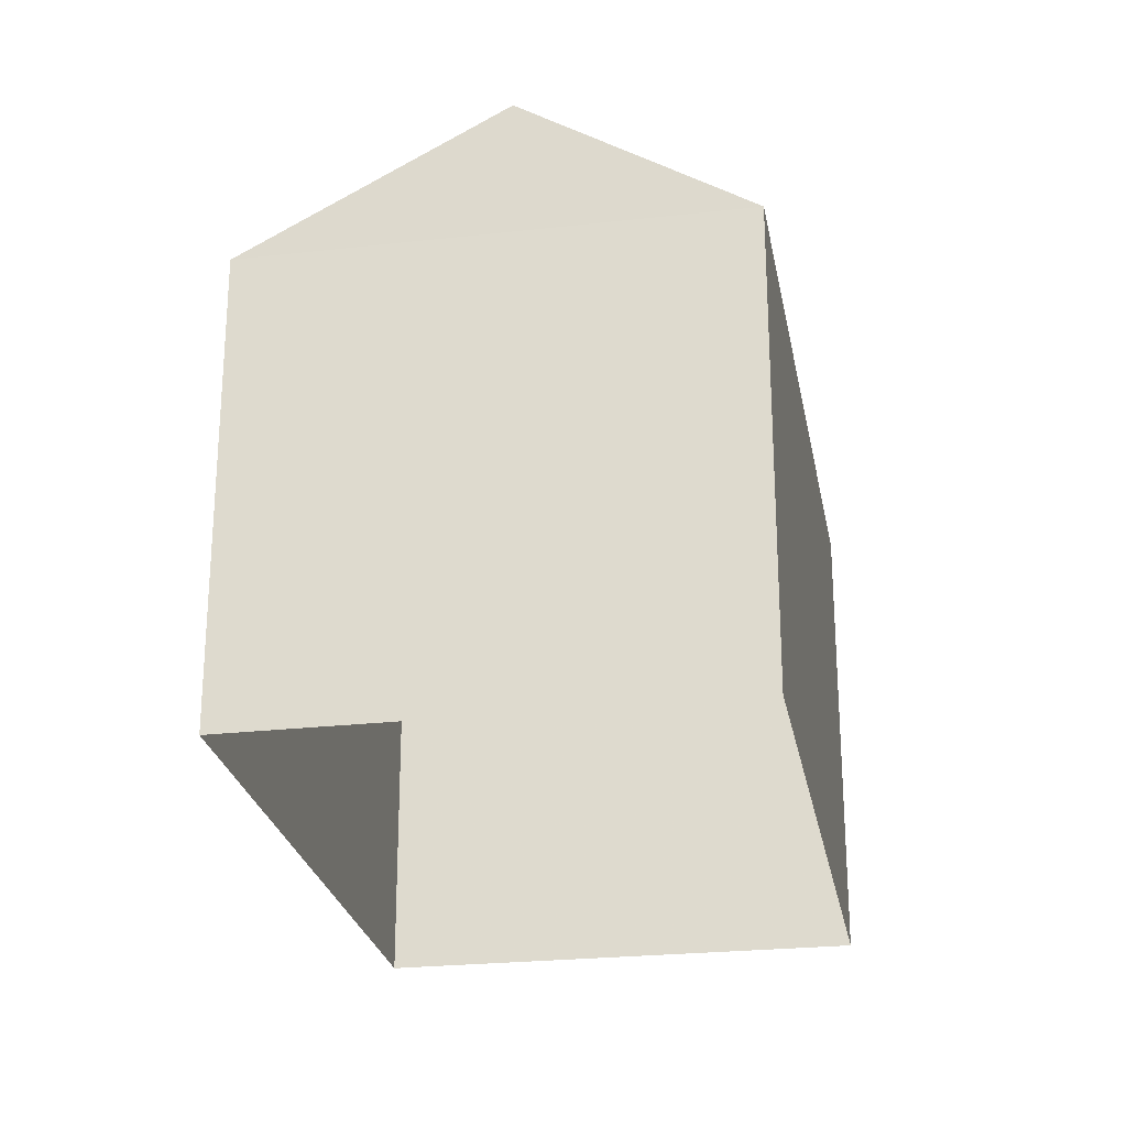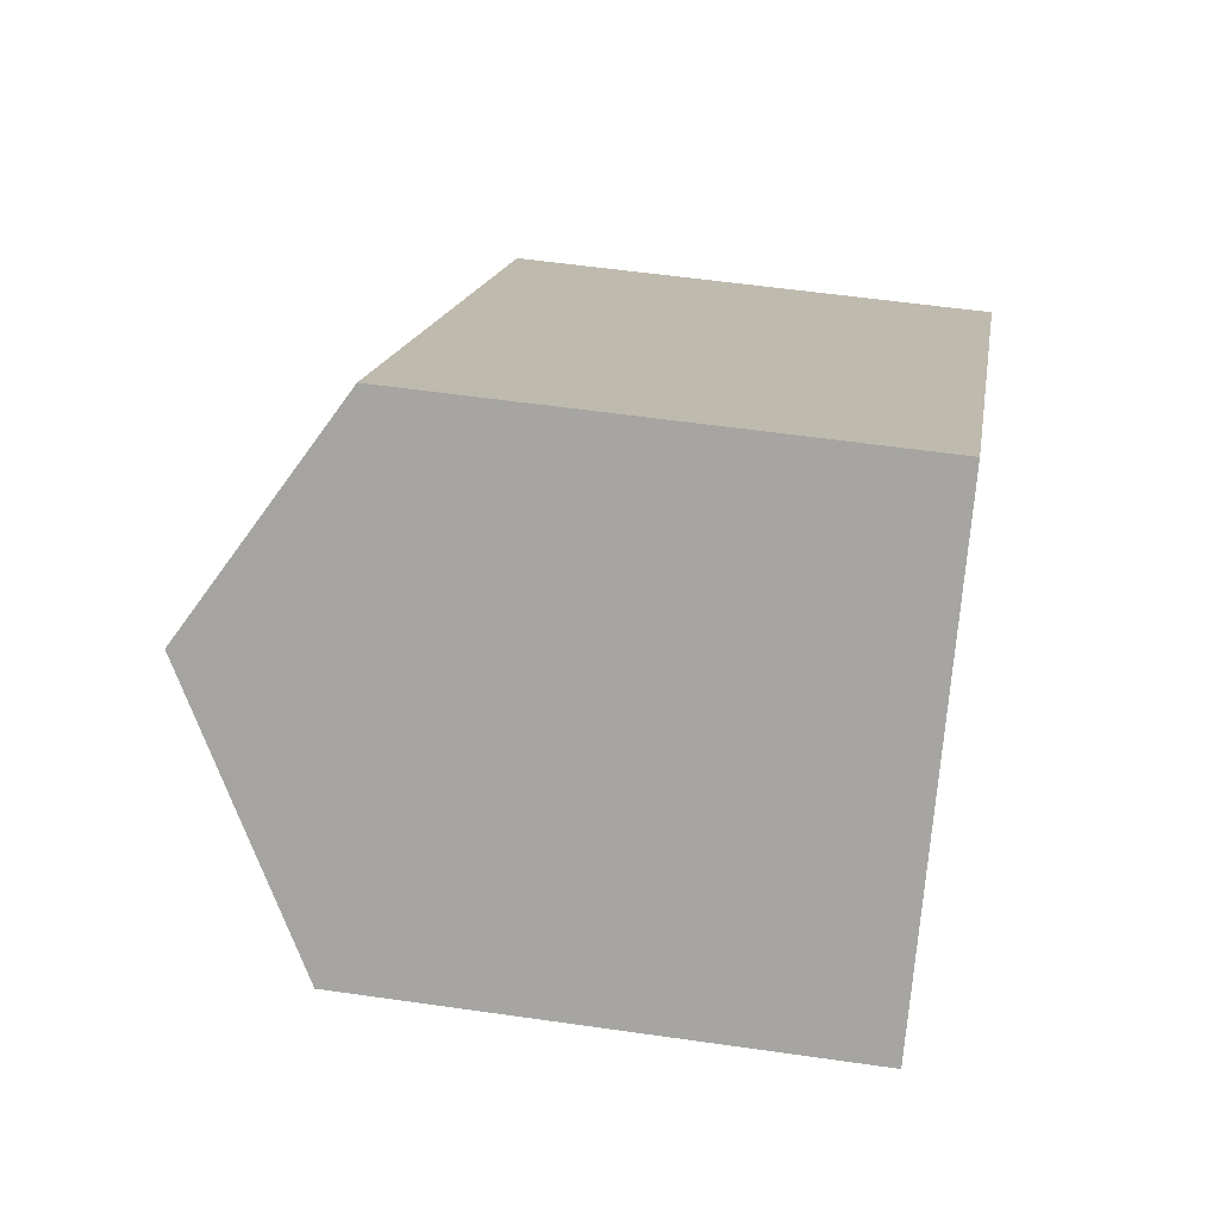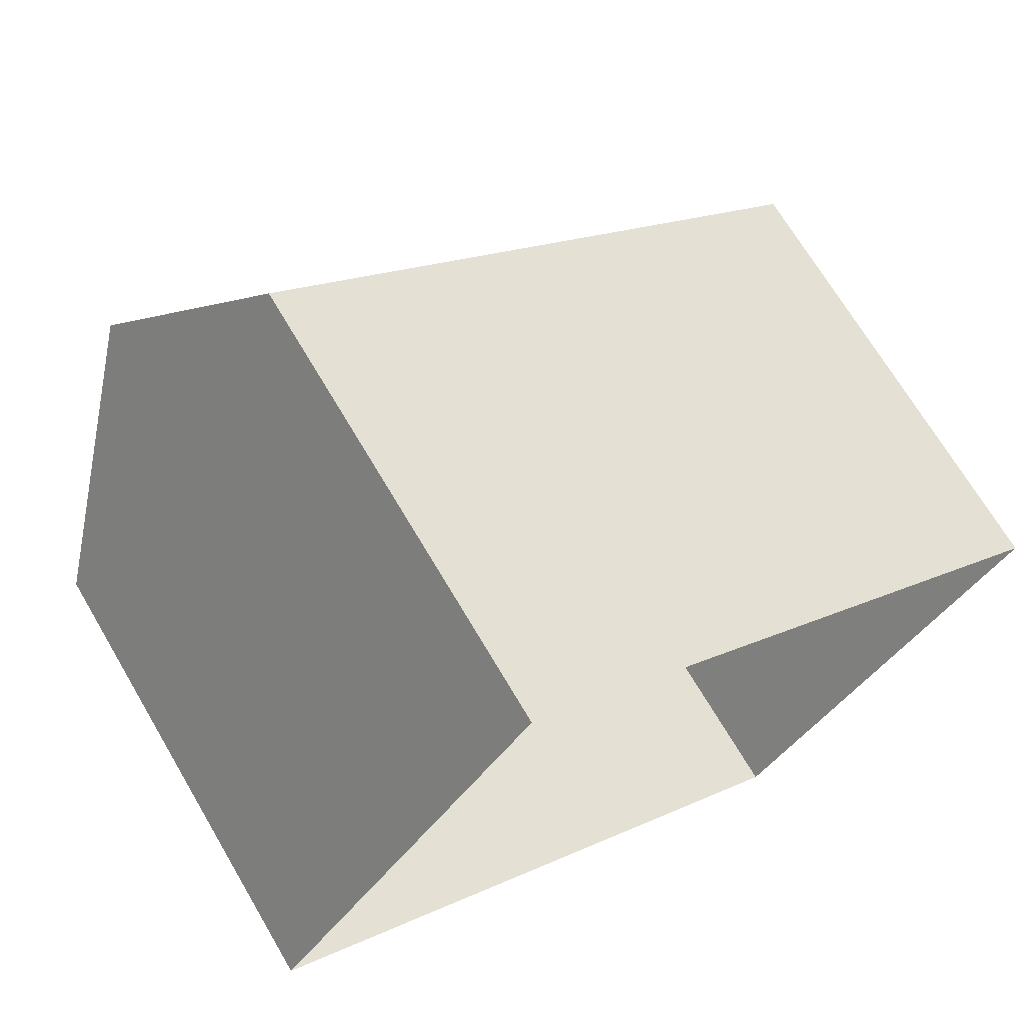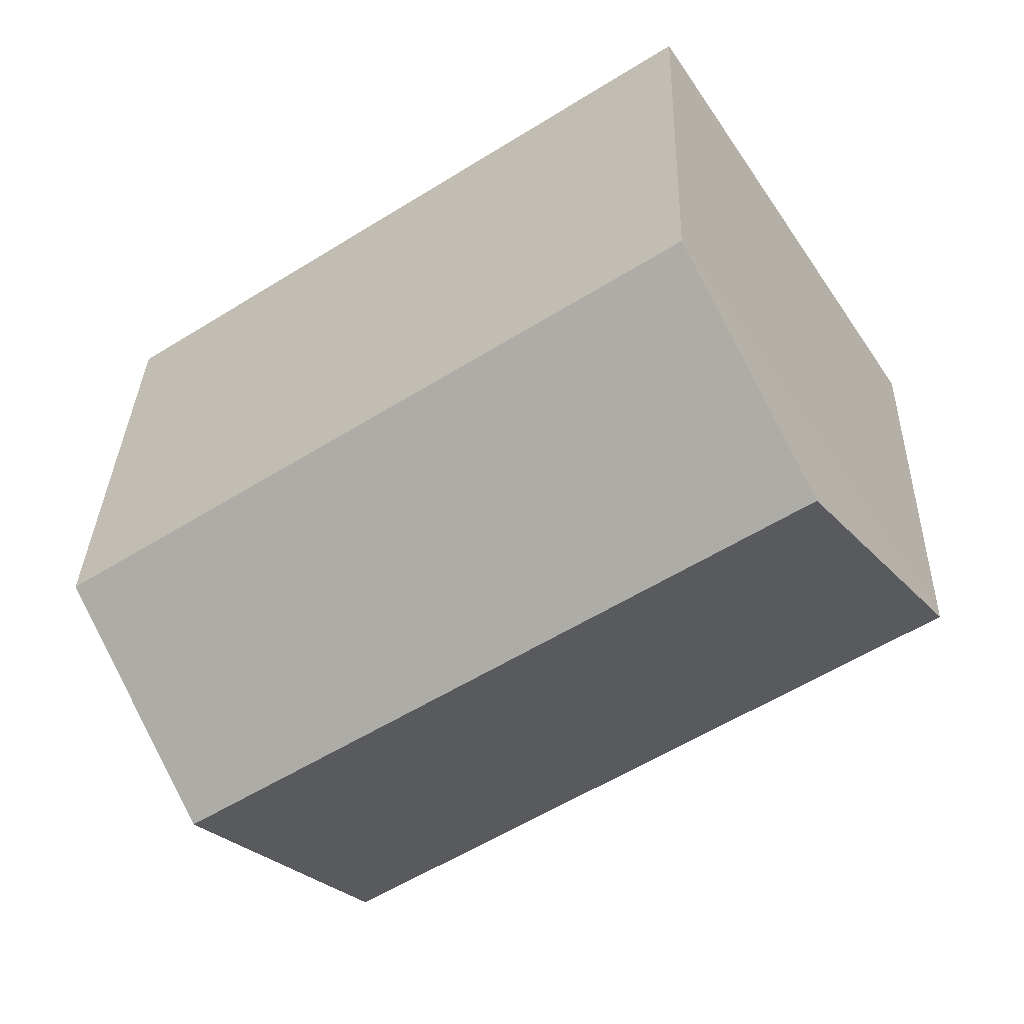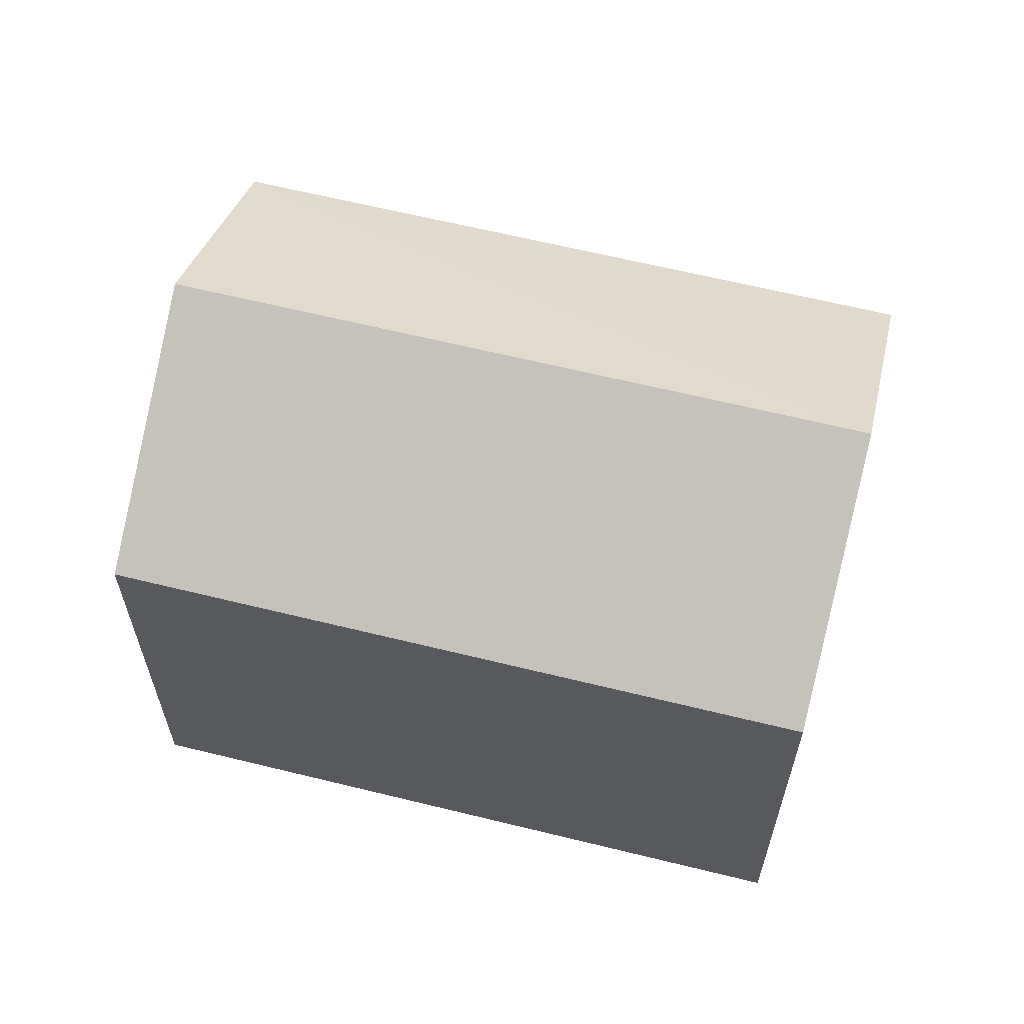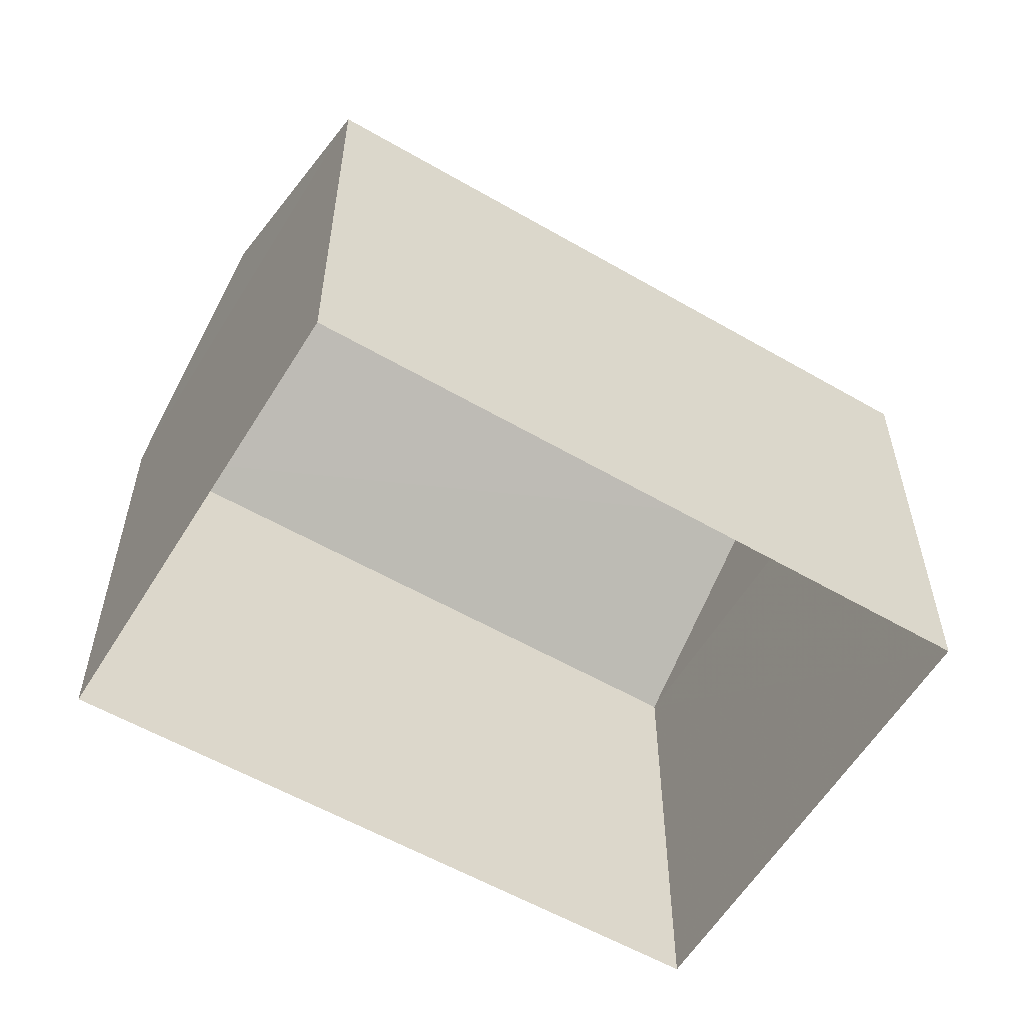
<metadata>
{"format":"obj","ext":"obj","renderer":"f3d","projection":"perspective","resolution":1024,"background":"white","views":[{"elev":-25.2,"azim":133.8,"up":"+Z"},{"elev":48.5,"azim":99.6,"up":"+Y"},{"elev":69.3,"azim":149.6,"up":"+Y"},{"elev":32.6,"azim":1.9,"up":"+Y"},{"elev":62.9,"azim":47.7,"up":"+Z"},{"elev":-57.8,"azim":2.8,"up":"+Z"}]}
</metadata>
<code>
v -3.139e+05 3.975e+04 6.244
v -3.139e+05 3.975e+04 6.245
v -3.139e+05 3.976e+04 6.245
v -3.139e+05 3.975e+04 6.244
v -3.139e+05 3.975e+04 11.96
v -3.139e+05 3.975e+04 10.66
v -3.139e+05 3.975e+04 11.96
v -3.139e+05 3.976e+04 10.66
v -3.139e+05 3.975e+04 10.66
v -3.139e+05 3.975e+04 10.66
f 1 2 3
f 4 1 3
f 5 6 7
f 5 8 6
f 9 10 5
f 7 9 5
f 2 1 6
f 6 9 7
f 6 1 9
f 10 4 8
f 10 8 5
f 4 3 8
f 8 3 2
f 6 8 2
f 10 1 4
f 10 9 1

</code>
